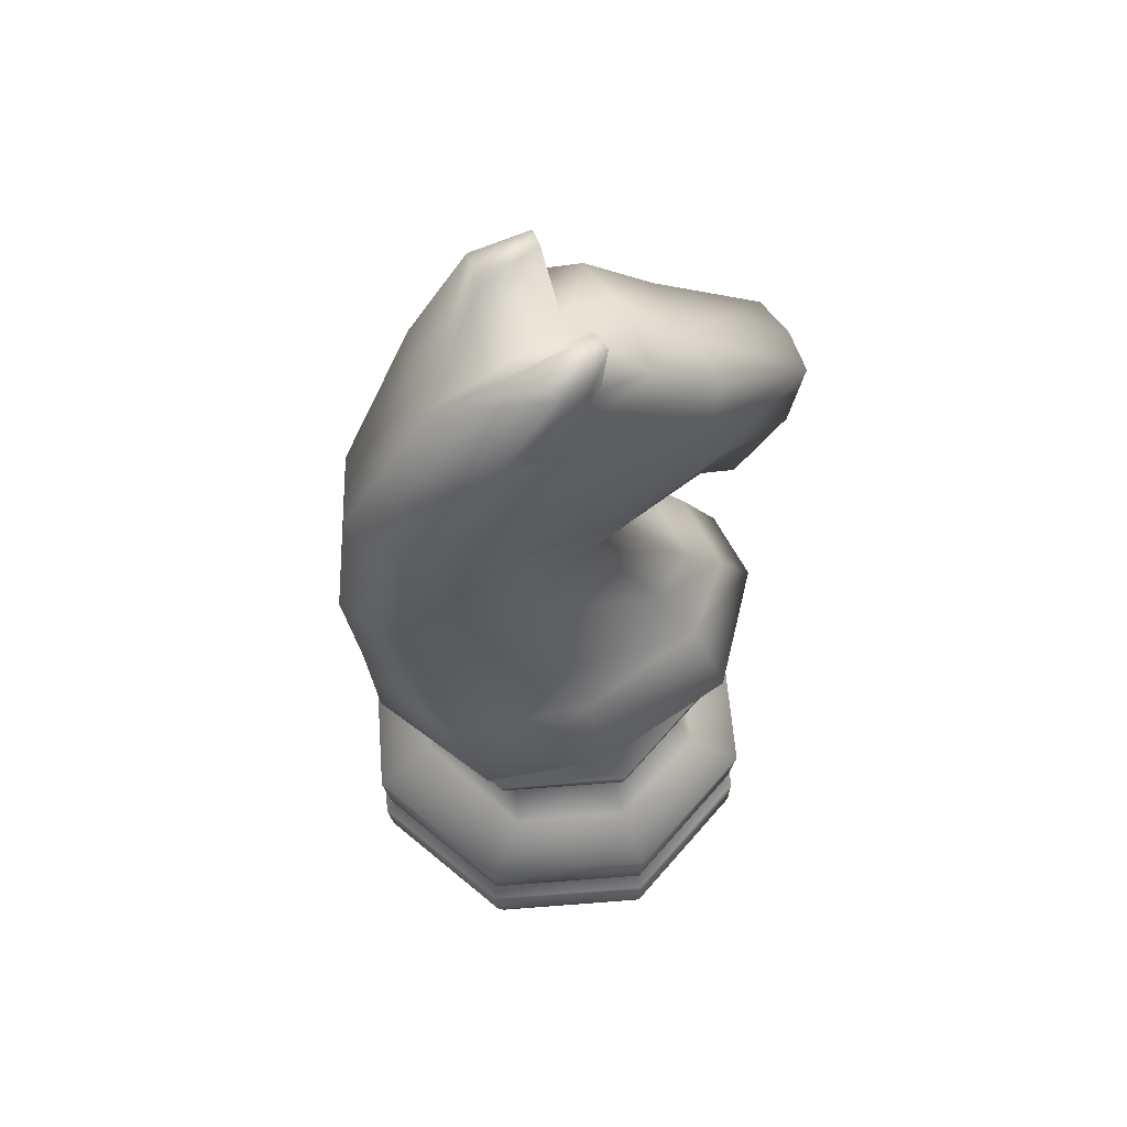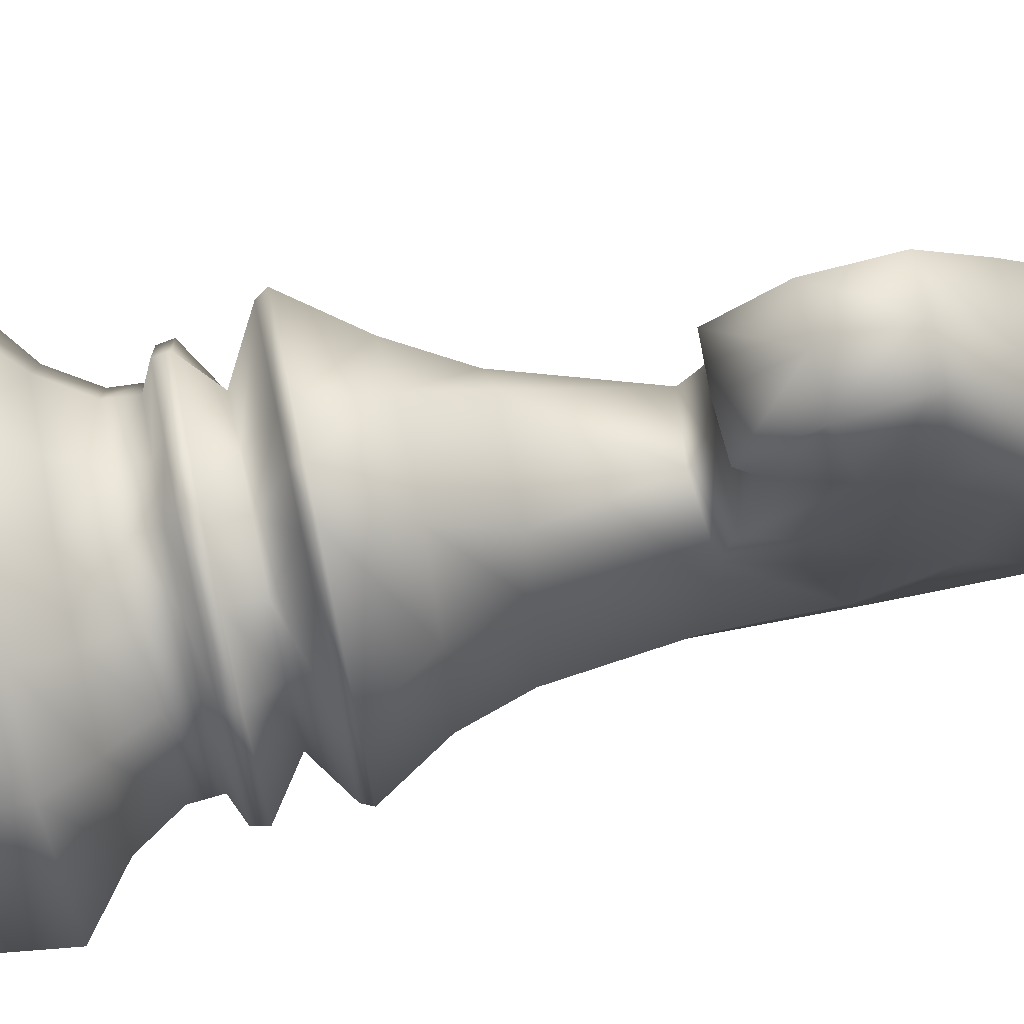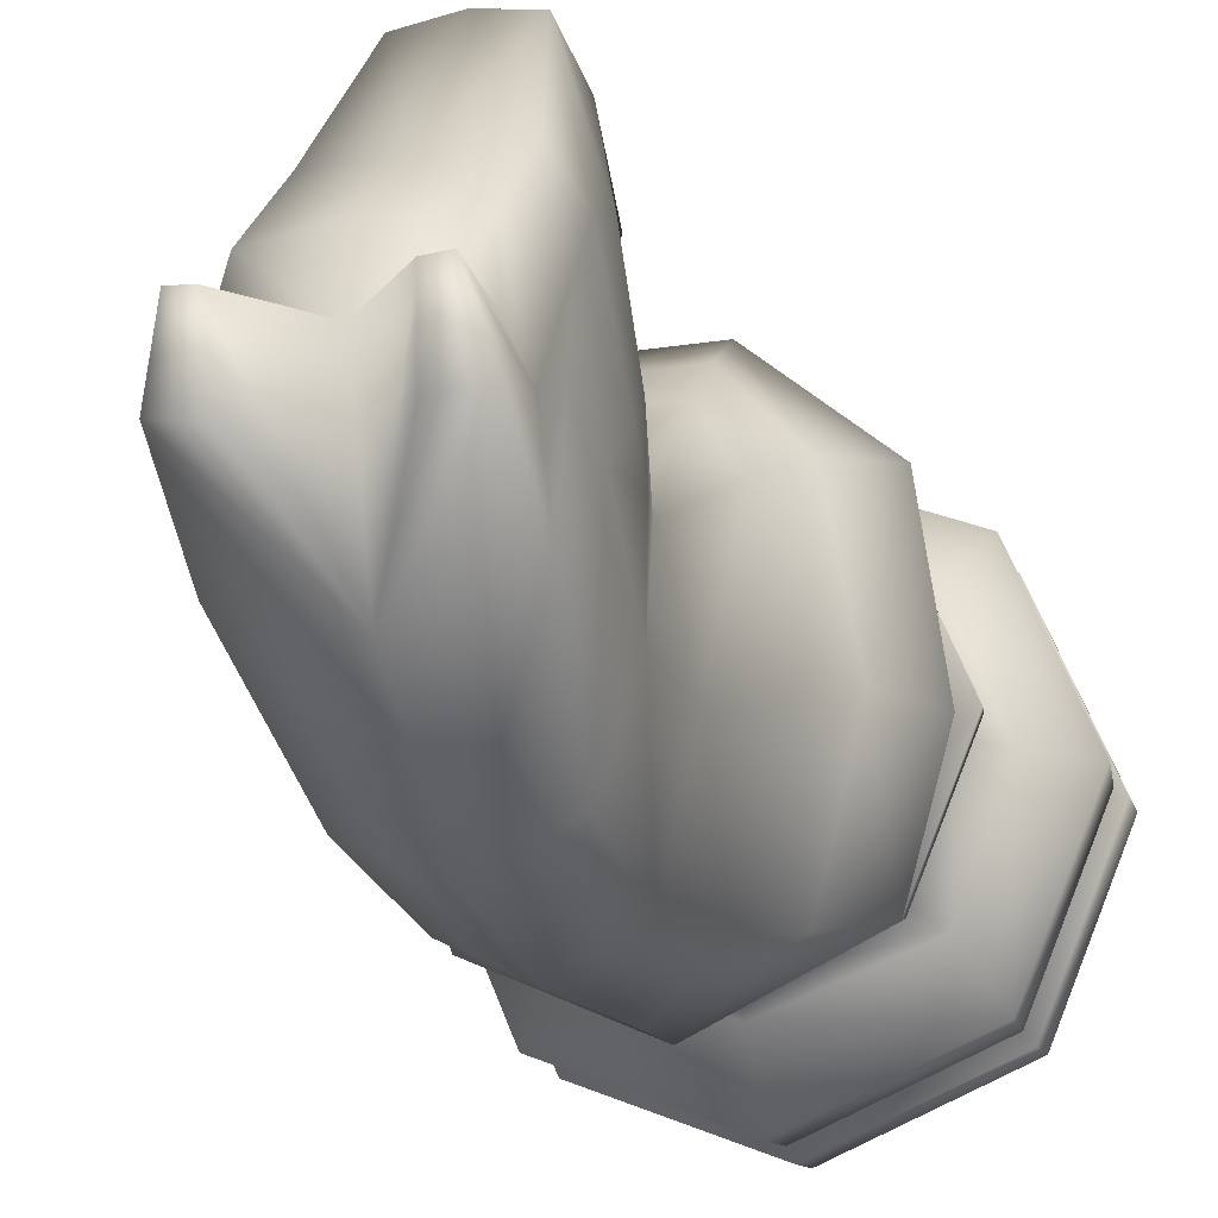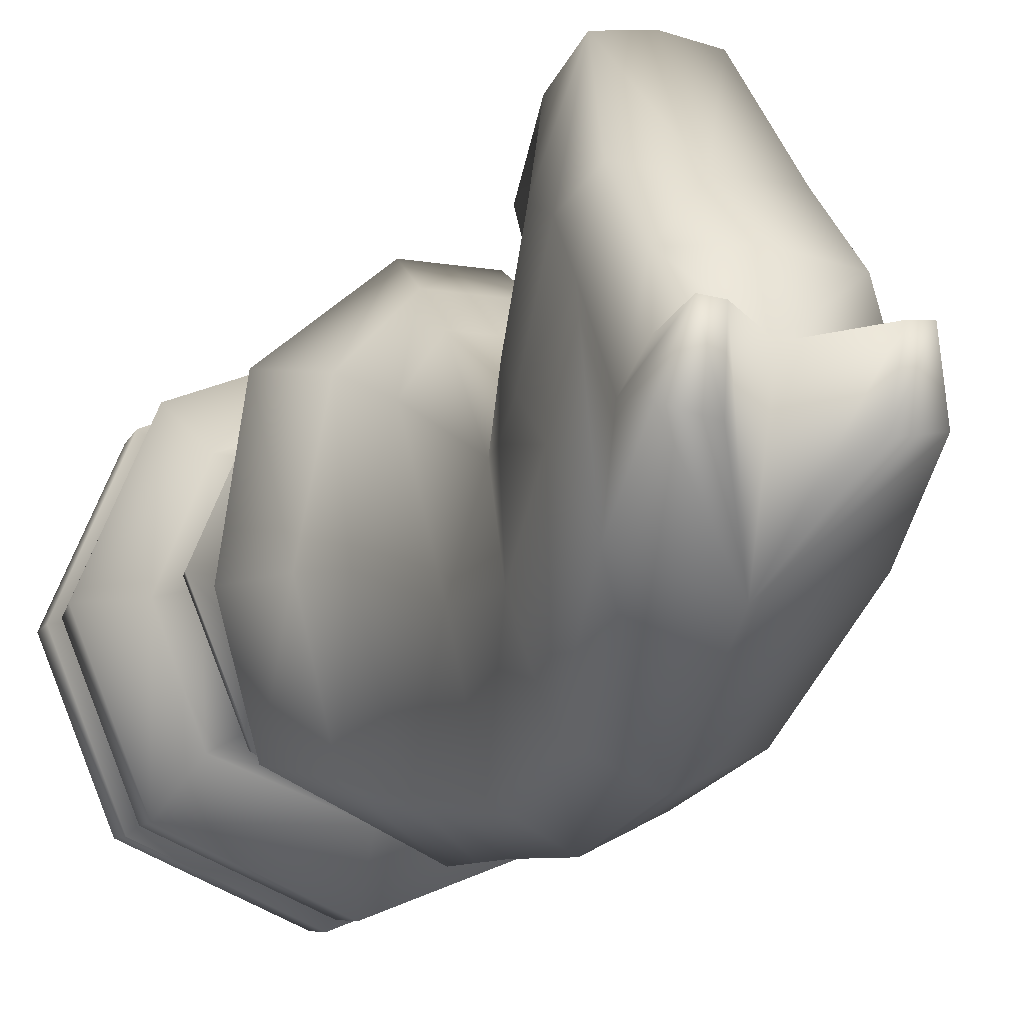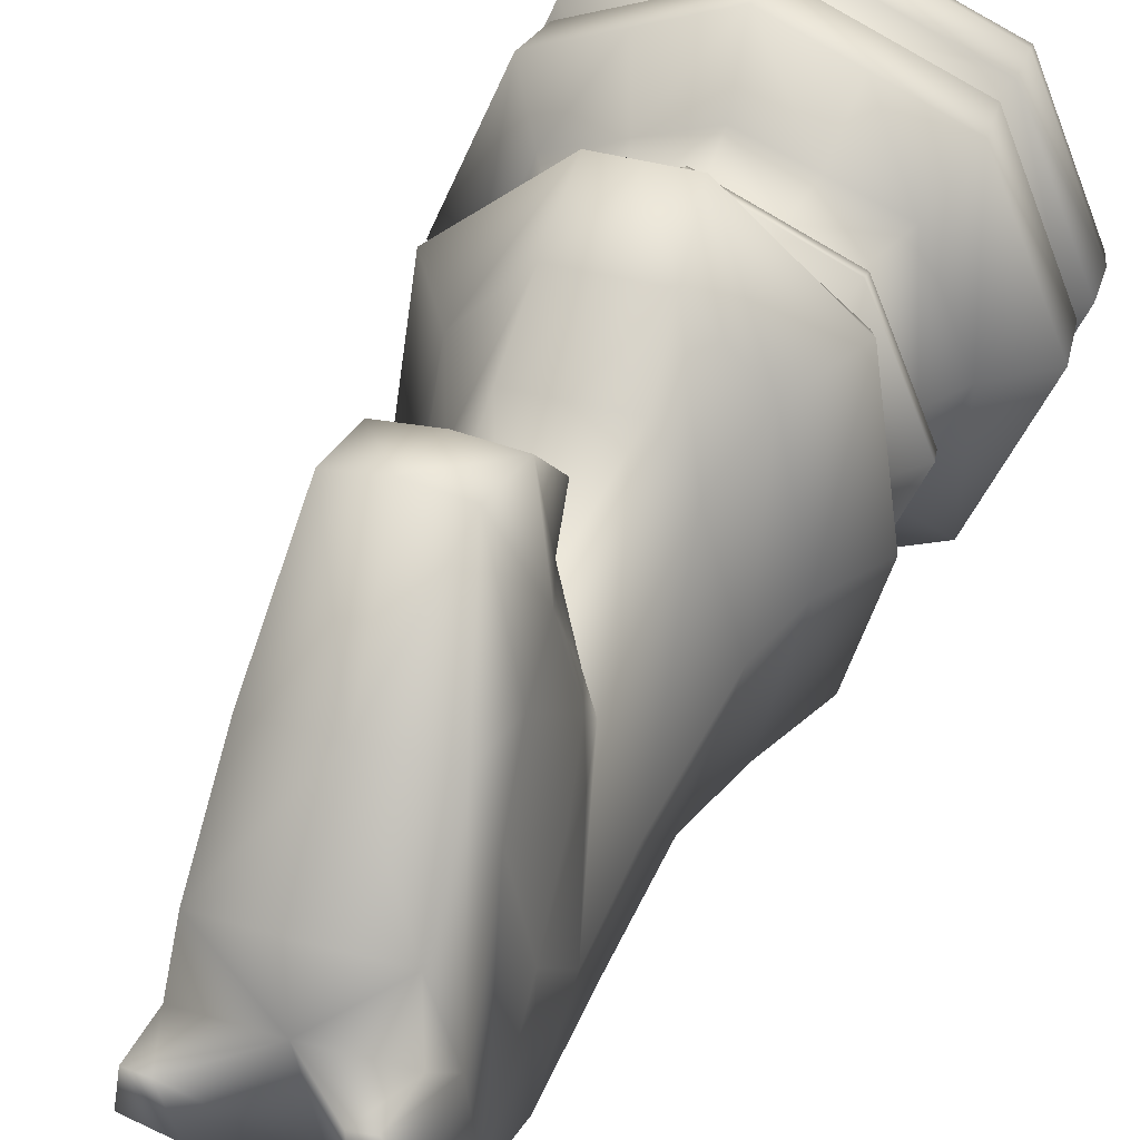
<metadata>
{"format":"obj","ext":"obj","renderer":"f3d","projection":"perspective","resolution":1024,"background":"white","views":[{"elev":60.5,"azim":-117.1,"up":"+Y"},{"elev":74.3,"azim":77.9,"up":"+Z"},{"elev":-19.2,"azim":-163.2,"up":"+Z"},{"elev":-13.6,"azim":159.7,"up":"+Z"},{"elev":37.6,"azim":-160.0,"up":"+Z"}]}
</metadata>
<code>
v 28.15 51.27 67.95
v 0 51.27 79.61
v 0 31.78 77
v 27.22 31.78 65.73
v 0 145.3 64.78
v 15.49 145.3 64.78
v 16.91 167.9 47.74
v 0 167.9 47.74
v 0 23.25 -79.47
v 0 26.39 -72.89
v 51.54 26.39 -51.54
v 55.84 23.25 -56.22
v 79.09 23.25 -0.08752
v 72.89 26.39 -4e-06
v 55.84 23.25 56.04
v 51.54 26.39 51.54
v 78.34 8.015 0.5618
v 55.47 8.015 55.76
v 55.47 8.015 -54.64
v 0 8.015 -77.51
v 28.63 8.015 67.2
v 27.78 23.25 67.67
v 0 23.25 79.29
v 0 8.015 78.63
v 77 31.78 -5e-06
v 79.61 51.27 -8e-06
v 56.29 51.27 56.29
v 54.45 31.78 54.45
v 0 51.27 -79.61
v 56.29 51.27 -56.29
v 54.45 31.78 -54.45
v 0 31.78 -77
v 25.77 26.39 62.22
v 0 26.39 72.89
v 61.18 65.41 -9e-06
v 45.64 65.41 39.82
v 22.82 65.41 48.06
v 0 65.41 -56.31
v 45.64 65.41 -39.82
v 0 166.4 -77.76
v 0 210.2 -82.95
v 21.65 210.2 -71.61
v 24.47 166.6 -64.86
v 28.38 167.2 29.49
v 39.12 165.9 -12.15
v 30.88 209.7 -28.31
v 22.19 213.2 4.675
v 0 259.5 -76.43
v 0 302.5 -44.76
v 31.27 302.5 -35.69
v 24.18 258 -64.97
v 26.77 232.5 2.76
v 30.3 246.3 -32.46
v 31.28 272.9 -7.826
v 29.65 251.1 9.217
v 20.35 217.3 20.29
v 0 216.5 21.07
v 0 210.5 10.35
v 26.15 232 21.88
v 23.82 311.5 23.7
v 26.08 316.9 3.792
v 0 318.3 4.682
v 0 314.2 25.97
v 23.88 242.8 54.76
v 25.32 261.9 45.59
v 16.09 259.4 89.5
v 16.92 234.3 83.68
v 28.87 305.4 -6.166
v 23.14 285.6 50.17
v 26.91 278.6 27.12
v 16.48 221.9 50.33
v 16.44 213.9 64.34
v 0 213.1 64.99
v 0 221.1 50.99
v 0 285.9 50.11
v 0 259.8 91.78
v 0 234.1 85.14
v 42.15 93.25 -43.37
v 42.39 98.24 -44.86
v 60.97 98.24 -1.4e-05
v 60.12 93.25 -1.3e-05
v 21.08 93.25 52.35
v 42.15 93.25 43.37
v 42.39 98.24 44.86
v 21.19 98.24 54.15
v 0 93.25 -61.33
v 0 98.24 -63.44
v 34.48 144.6 -58.27
v 46.59 144.3 -8.81
v 37.34 144.5 41.42
v 0 144.5 -75.92
v 17.18 330.8 -16.31
v 31.15 330 -13.55
v 18.84 337 5.931
v 25.39 336.7 6.576
v 51.99 79.68 -1.2e-05
v 37.54 79.68 35.4
v 0 79.68 -50.07
v 37.54 79.68 -35.4
v 18.77 79.68 42.73
v 58.51 119.2 -7.911
v 49.87 119.1 46.23
v 35.16 108.7 30.51
v 44.46 108.9 -3.78
v 36.07 108.9 -30.33
v 46.48 119.2 -49.68
v 17.58 108.8 36.88
v 0 108.9 -42.87
v 0 119.2 -71.22
v 14.01 119.1 75.06
v 51.32 89.41 -1.3e-05
v 36.33 89.41 36.18
v 0 89.41 -51.17
v 36.33 89.41 -36.18
v 18.16 89.41 43.68
v 54.53 1.243 -51.81
v 76.24 1.243 0.6183
v 73.97 -0.2769 0.6183
v 52.89 -0.277 -50.27
v 28.27 1.244 63.9
v 0 1.244 74.76
v 0 -0.2769 72.58
v 27.45 -0.2769 62.04
v 0 1.243 -73.53
v 0 -0.277 -71.35
v 54.53 1.244 53.05
v 52.89 -0.2769 51.51
v 0 122.7 -74.09
v 47.85 122.7 -51.68
v 52.13 122.7 46.77
v 59.97 122.7 -8.82
v 0 122.7 79.49
v 14.06 122.7 79.49
v 0 89.41 51.17
v 0 93.25 61.33
v 0 79.68 50.07
v 0 119.2 76.46
v 0 98.24 63.44
v 0 108.9 43.24
v 0 65.41 56.31
v -28.15 51.27 67.95
v -27.22 31.78 65.73
v -16.91 167.9 47.74
v -15.49 145.3 64.78
v -55.84 23.25 -56.22
v -51.54 26.39 -51.54
v -79.09 23.25 -0.08752
v -72.89 26.39 -4e-06
v -55.84 23.25 56.04
v -51.54 26.39 51.54
v -78.34 8.015 0.5618
v -55.47 8.015 55.76
v -55.47 8.015 -54.64
v -28.63 8.015 67.2
v -27.78 23.25 67.67
v -77 31.78 -5e-06
v -54.45 31.78 54.45
v -56.29 51.27 56.29
v -79.61 51.27 -8e-06
v -54.45 31.78 -54.45
v -56.29 51.27 -56.29
v -25.77 26.39 62.22
v -45.64 65.41 39.82
v -61.18 65.41 -9e-06
v -22.82 65.41 48.06
v -45.64 65.41 -39.82
v -24.47 166.6 -64.86
v -21.65 210.2 -71.61
v -28.38 167.2 29.49
v -22.19 213.2 4.675
v -30.88 209.7 -28.31
v -39.12 165.9 -12.15
v -24.18 258 -64.97
v -31.27 302.5 -35.69
v -26.77 232.5 2.76
v -29.65 251.1 9.217
v -31.28 272.9 -7.826
v -30.3 246.3 -32.46
v -20.35 217.3 20.29
v -26.15 232 21.88
v -23.82 311.5 23.7
v -26.08 316.9 3.792
v -23.88 242.8 54.76
v -16.92 234.3 83.68
v -16.09 259.4 89.5
v -25.32 261.9 45.59
v -28.87 305.4 -6.166
v -26.91 278.6 27.12
v -23.14 285.6 50.17
v -16.48 221.9 50.33
v -16.44 213.9 64.34
v -42.15 93.25 -43.37
v -60.12 93.25 -1.3e-05
v -60.97 98.24 -1.4e-05
v -42.39 98.24 -44.86
v -21.08 93.25 52.35
v -21.19 98.24 54.15
v -42.39 98.24 44.86
v -42.15 93.25 43.37
v -34.48 144.6 -58.27
v -46.59 144.3 -8.81
v -37.34 144.5 41.42
v -31.15 330 -13.55
v -17.18 330.8 -16.31
v -18.84 337 5.931
v -25.39 336.7 6.576
v -37.54 79.68 35.4
v -51.99 79.68 -1.2e-05
v -37.54 79.68 -35.4
v -18.77 79.68 42.73
v -58.51 119.2 -7.911
v -44.46 108.9 -3.78
v -35.16 108.7 30.51
v -49.87 119.1 46.23
v -46.48 119.2 -49.68
v -36.07 108.9 -30.33
v -17.58 108.8 36.88
v -14.01 119.1 75.06
v -36.33 89.41 36.18
v -51.32 89.41 -1.3e-05
v -36.33 89.41 -36.18
v -18.16 89.41 43.68
v -54.53 1.243 -51.81
v -52.89 -0.277 -50.27
v -73.97 -0.2769 0.6183
v -76.24 1.243 0.6183
v -28.27 1.244 63.9
v -27.45 -0.2769 62.04
v -52.89 -0.2769 51.51
v -54.53 1.244 53.05
v -47.85 122.7 -51.68
v -52.13 122.7 46.77
v -59.97 122.7 -8.82
v -14.06 122.7 79.49
f 1 2 3
f 1 3 4
f 5 6 7
f 5 7 8
f 9 10 11
f 9 11 12
f 13 12 11
f 13 11 14
f 15 13 14
f 15 14 16
f 17 13 15
f 17 15 18
f 19 12 13
f 19 13 17
f 20 9 12
f 20 12 19
f 21 22 23
f 21 23 24
f 25 26 27
f 25 27 28
f 29 30 31
f 29 31 32
f 22 33 34
f 22 34 23
f 30 26 25
f 30 25 31
f 27 26 35
f 27 35 36
f 1 27 36
f 1 36 37
f 30 29 38
f 30 38 39
f 30 39 35
f 30 35 26
f 40 41 42
f 40 42 43
f 44 45 46
f 44 46 47
f 43 42 46
f 43 46 45
f 48 49 50
f 48 50 51
f 52 53 54
f 52 54 55
f 51 50 54
f 51 54 53
f 47 56 57
f 47 57 58
f 52 55 59
f 60 61 62
f 60 62 63
f 64 65 66
f 64 66 67
f 68 60 69
f 68 69 70
f 65 70 69
f 65 69 66
f 71 72 73
f 71 73 74
f 60 63 75
f 60 75 69
f 66 69 75
f 66 75 76
f 67 66 76
f 67 76 77
f 78 79 80
f 78 80 81
f 82 83 84
f 82 84 85
f 78 86 87
f 78 87 79
f 83 81 80
f 83 80 84
f 42 51 53
f 42 53 46
f 47 46 53
f 47 53 52
f 41 48 51
f 41 51 42
f 88 43 45
f 88 45 89
f 90 89 45
f 90 45 44
f 91 40 43
f 91 43 88
f 49 92 93
f 49 93 50
f 68 61 60
f 49 62 94
f 49 94 92
f 68 93 95
f 68 95 61
f 61 95 94
f 61 94 62
f 50 93 68
f 56 71 74
f 56 74 57
f 55 54 70
f 55 70 65
f 50 68 70
f 50 70 54
f 59 55 65
f 59 65 64
f 56 59 64
f 56 64 71
f 72 67 77
f 72 77 73
f 71 64 67
f 71 67 72
f 47 52 59
f 47 59 56
f 7 44 47
f 36 35 96
f 36 96 97
f 39 38 98
f 39 98 99
f 37 36 97
f 37 97 100
f 39 99 96
f 39 96 35
f 101 102 103
f 101 103 104
f 101 104 105
f 101 105 106
f 85 84 103
f 85 103 107
f 106 105 108
f 106 108 109
f 102 110 107
f 102 107 103
f 84 80 104
f 84 104 103
f 80 79 105
f 80 105 104
f 97 96 111
f 97 111 112
f 99 98 113
f 99 113 114
f 100 97 112
f 100 112 115
f 99 114 111
f 99 111 96
f 116 117 118
f 116 118 119
f 120 121 122
f 120 122 123
f 124 116 119
f 124 119 125
f 117 126 127
f 117 127 118
f 79 87 108
f 79 108 105
f 7 47 58
f 7 58 8
f 6 90 44
f 6 44 7
f 128 91 88
f 128 88 129
f 130 131 89
f 130 89 90
f 129 88 89
f 129 89 131
f 132 133 6
f 132 6 5
f 112 111 81
f 112 81 83
f 114 113 86
f 114 86 78
f 115 112 83
f 115 83 82
f 114 78 81
f 114 81 111
f 14 25 28
f 14 28 16
f 14 11 31
f 14 31 25
f 33 4 3
f 33 3 34
f 11 10 32
f 11 32 31
f 92 94 95
f 92 95 93
f 120 21 24
f 120 24 121
f 124 20 19
f 124 19 116
f 116 19 17
f 116 17 117
f 117 17 18
f 117 18 126
f 126 18 21
f 126 21 120
f 16 28 4
f 16 4 33
f 134 115 82
f 134 82 135
f 126 120 123
f 126 123 127
f 136 100 115
f 136 115 134
f 137 110 133
f 137 133 132
f 138 85 107
f 138 107 139
f 140 37 100
f 140 100 136
f 135 82 85
f 135 85 138
f 2 1 37
f 2 37 140
f 15 16 33
f 15 33 22
f 18 15 22
f 18 22 21
f 27 1 4
f 27 4 28
f 133 130 90
f 133 90 6
f 139 107 110
f 139 110 137
f 130 133 110
f 130 110 102
f 129 106 109
f 129 109 128
f 131 101 106
f 131 106 129
f 131 130 102
f 131 102 101
f 141 142 3
f 141 3 2
f 5 8 143
f 5 143 144
f 9 145 146
f 9 146 10
f 147 148 146
f 147 146 145
f 149 150 148
f 149 148 147
f 151 152 149
f 151 149 147
f 153 151 147
f 153 147 145
f 20 153 145
f 20 145 9
f 154 24 23
f 154 23 155
f 156 157 158
f 156 158 159
f 29 32 160
f 29 160 161
f 155 23 34
f 155 34 162
f 161 160 156
f 161 156 159
f 158 163 164
f 158 164 159
f 141 165 163
f 141 163 158
f 161 166 38
f 161 38 29
f 161 159 164
f 161 164 166
f 40 167 168
f 40 168 41
f 169 170 171
f 169 171 172
f 167 172 171
f 167 171 168
f 48 173 174
f 48 174 49
f 175 176 177
f 175 177 178
f 173 178 177
f 173 177 174
f 170 58 57
f 170 57 179
f 175 180 176
f 181 63 62
f 181 62 182
f 183 184 185
f 183 185 186
f 187 188 189
f 187 189 181
f 186 185 189
f 186 189 188
f 190 74 73
f 190 73 191
f 181 189 75
f 181 75 63
f 185 76 75
f 185 75 189
f 184 77 76
f 184 76 185
f 192 193 194
f 192 194 195
f 196 197 198
f 196 198 199
f 192 195 87
f 192 87 86
f 199 198 194
f 199 194 193
f 168 171 178
f 168 178 173
f 170 175 178
f 170 178 171
f 41 168 173
f 41 173 48
f 200 201 172
f 200 172 167
f 202 169 172
f 202 172 201
f 91 200 167
f 91 167 40
f 49 174 203
f 49 203 204
f 187 181 182
f 49 204 205
f 49 205 62
f 187 182 206
f 187 206 203
f 182 62 205
f 182 205 206
f 174 187 203
f 179 57 74
f 179 74 190
f 176 186 188
f 176 188 177
f 174 177 188
f 174 188 187
f 180 183 186
f 180 186 176
f 179 190 183
f 179 183 180
f 191 73 77
f 191 77 184
f 190 191 184
f 190 184 183
f 170 179 180
f 170 180 175
f 143 170 169
f 163 207 208
f 163 208 164
f 166 209 98
f 166 98 38
f 165 210 207
f 165 207 163
f 166 164 208
f 166 208 209
f 211 212 213
f 211 213 214
f 211 215 216
f 211 216 212
f 197 217 213
f 197 213 198
f 215 109 108
f 215 108 216
f 214 213 217
f 214 217 218
f 198 213 212
f 198 212 194
f 194 212 216
f 194 216 195
f 207 219 220
f 207 220 208
f 209 221 113
f 209 113 98
f 210 222 219
f 210 219 207
f 209 208 220
f 209 220 221
f 223 224 225
f 223 225 226
f 227 228 122
f 227 122 121
f 124 125 224
f 124 224 223
f 226 225 229
f 226 229 230
f 195 216 108
f 195 108 87
f 143 8 58
f 143 58 170
f 144 143 169
f 144 169 202
f 128 231 200
f 128 200 91
f 232 202 201
f 232 201 233
f 231 233 201
f 231 201 200
f 132 5 144
f 132 144 234
f 219 199 193
f 219 193 220
f 221 192 86
f 221 86 113
f 222 196 199
f 222 199 219
f 221 220 193
f 221 193 192
f 148 150 157
f 148 157 156
f 148 156 160
f 148 160 146
f 162 34 3
f 162 3 142
f 146 160 32
f 146 32 10
f 204 203 206
f 204 206 205
f 227 121 24
f 227 24 154
f 124 223 153
f 124 153 20
f 223 226 151
f 223 151 153
f 226 230 152
f 226 152 151
f 230 227 154
f 230 154 152
f 150 162 142
f 150 142 157
f 134 135 196
f 134 196 222
f 230 229 228
f 230 228 227
f 136 134 222
f 136 222 210
f 137 132 234
f 137 234 218
f 138 139 217
f 138 217 197
f 140 136 210
f 140 210 165
f 135 138 197
f 135 197 196
f 2 140 165
f 2 165 141
f 149 155 162
f 149 162 150
f 152 154 155
f 152 155 149
f 158 157 142
f 158 142 141
f 234 144 202
f 234 202 232
f 139 137 218
f 139 218 217
f 232 214 218
f 232 218 234
f 231 128 109
f 231 109 215
f 233 231 215
f 233 215 211
f 233 211 214
f 233 214 232

</code>
